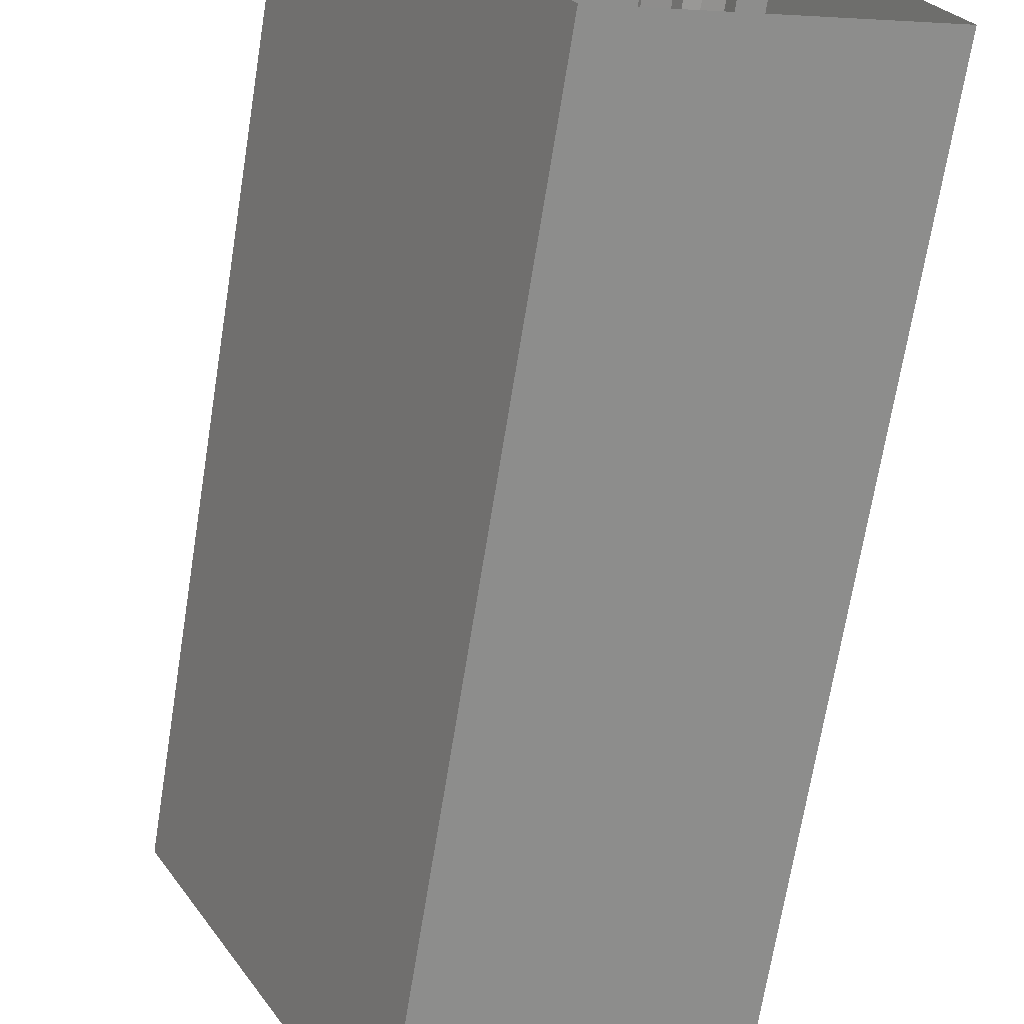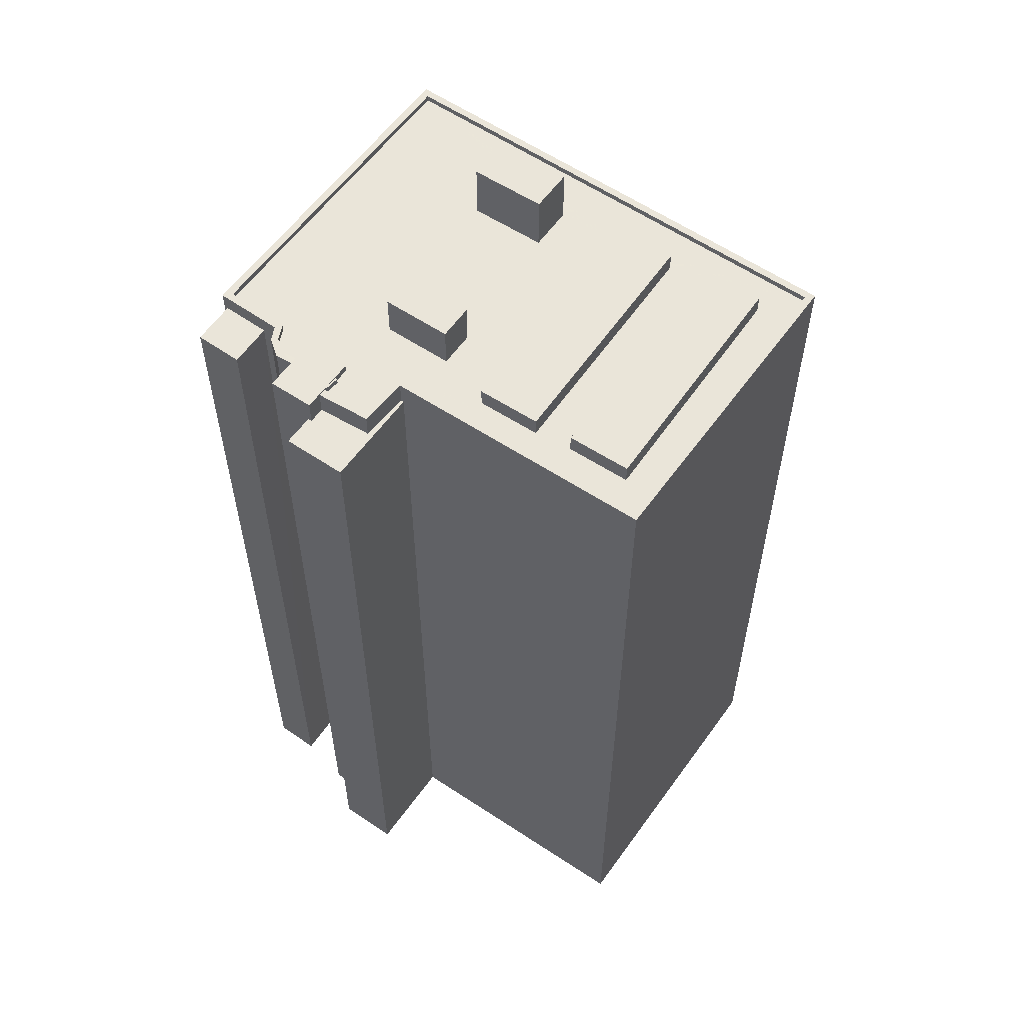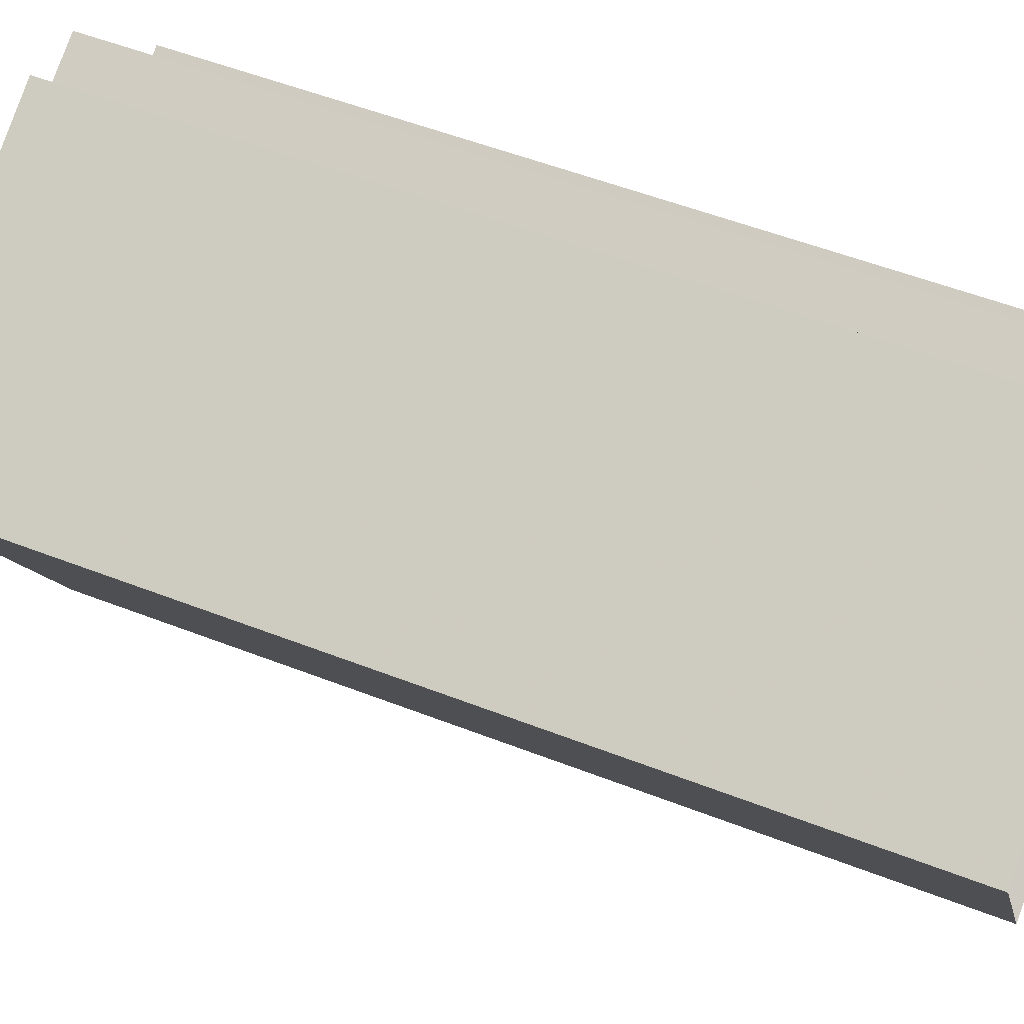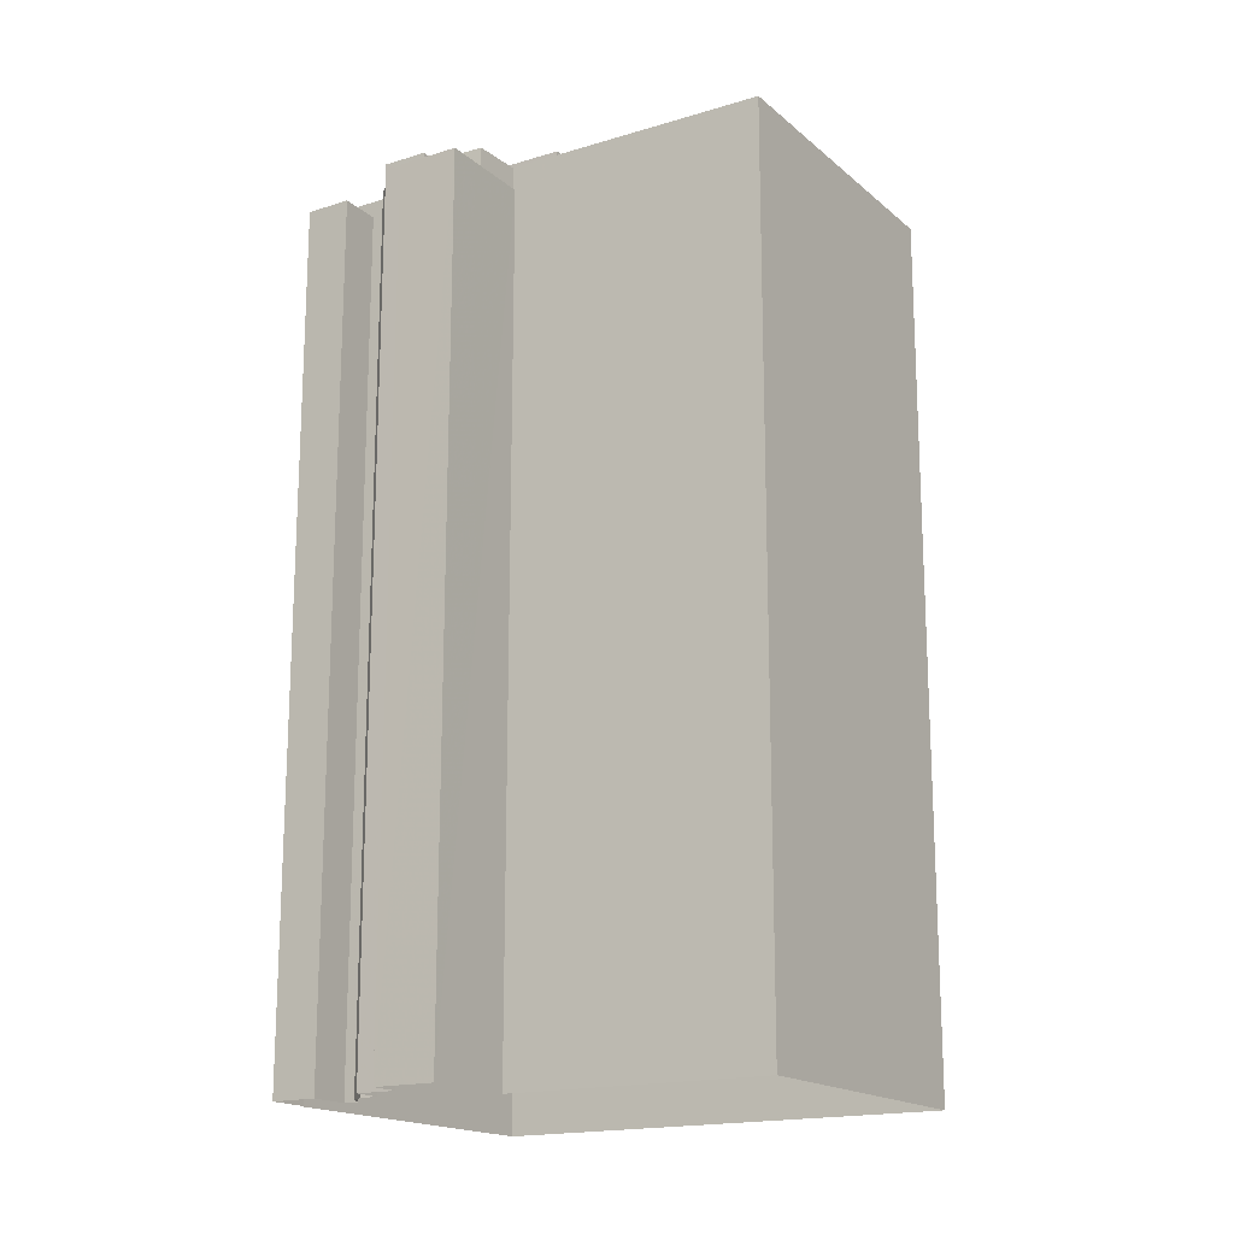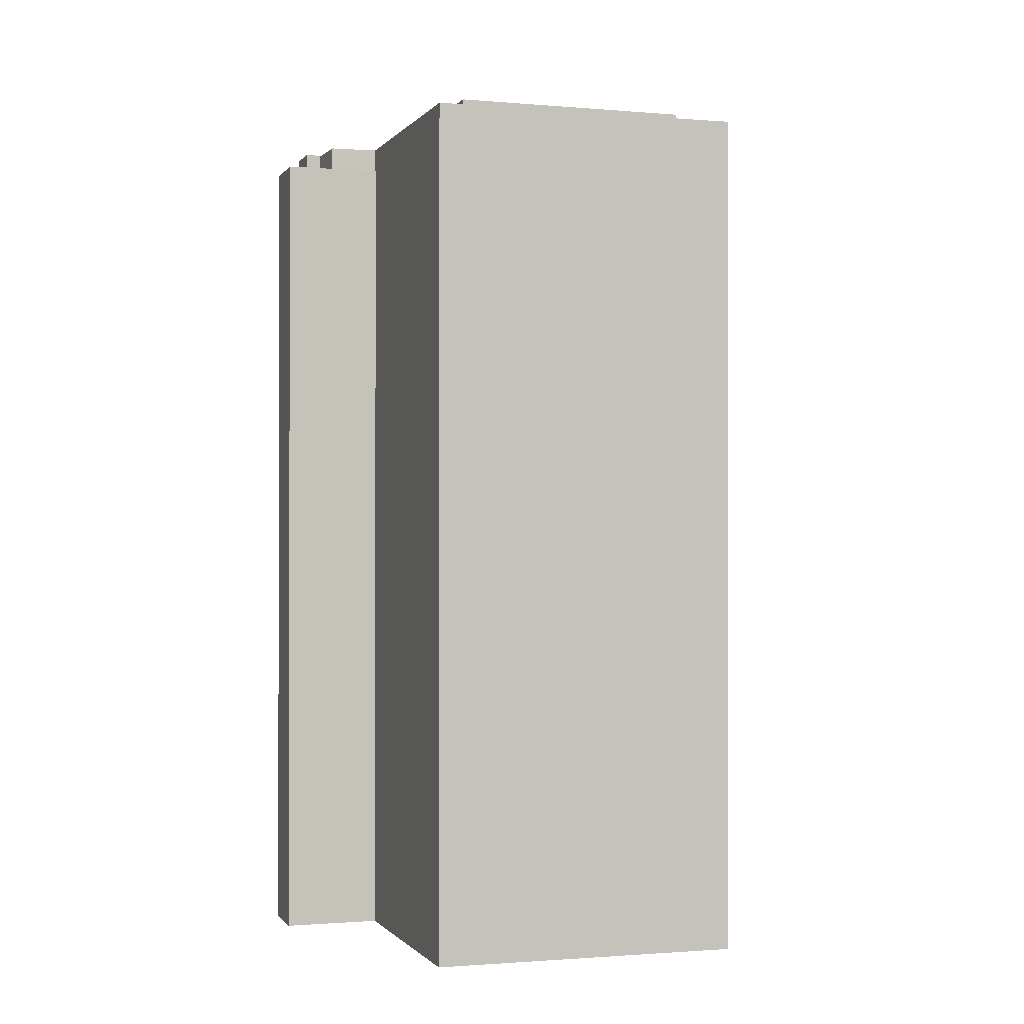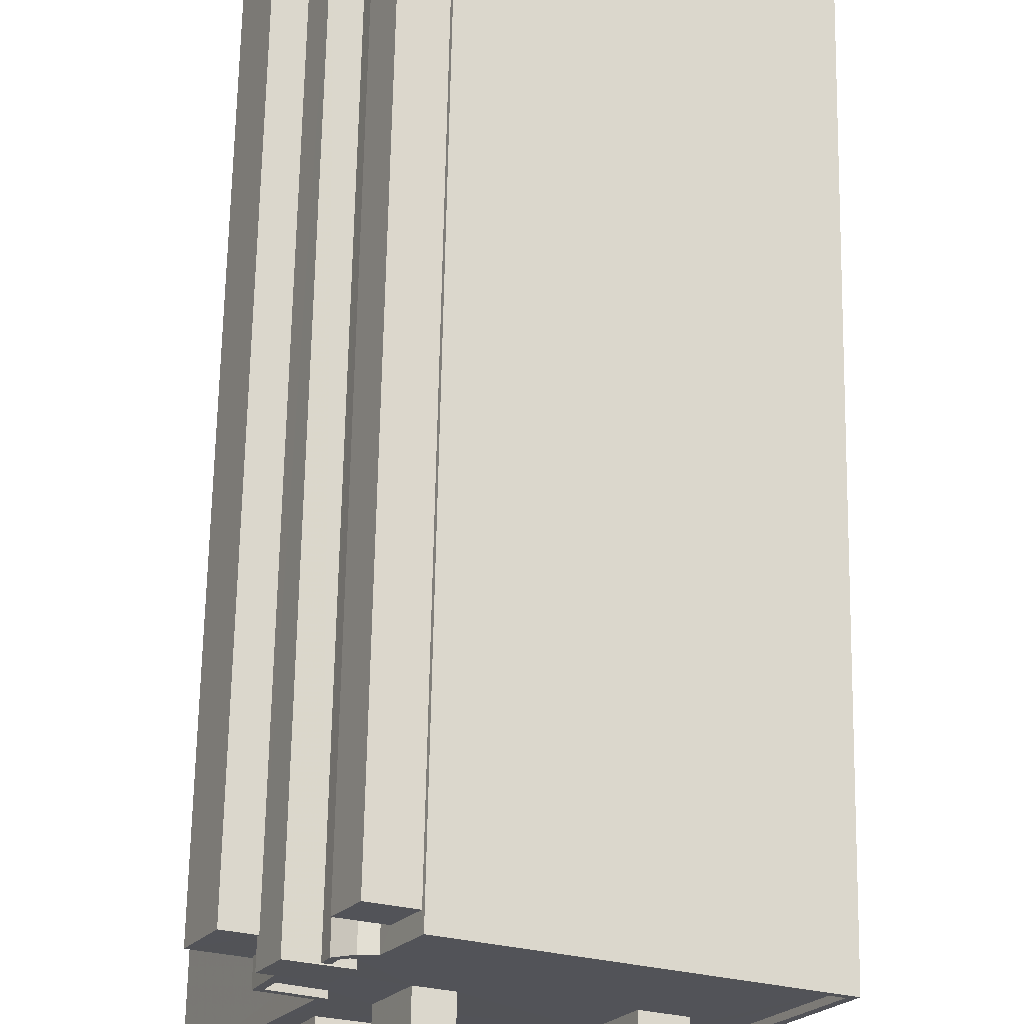
<metadata>
{"format":"obj","ext":"obj","renderer":"f3d","projection":"perspective","resolution":1024,"background":"white","views":[{"elev":-68.6,"azim":170.9,"up":"+Y"},{"elev":57.8,"azim":-81.9,"up":"+Z"},{"elev":54.0,"azim":112.5,"up":"+Y"},{"elev":-17.3,"azim":-85.1,"up":"+Z"},{"elev":-0.8,"azim":-44.4,"up":"+Z"},{"elev":67.5,"azim":1.1,"up":"+Y"}]}
</metadata>
<code>
v -5301 -3.59e+04 2.322
v -5308 -3.589e+04 2.329
v -5292 -3.589e+04 2.329
v -5304 -3.588e+04 2.332
v -5304 -3.588e+04 2.332
v -5313 -3.59e+04 2.326
v -5305 -3.588e+04 2.331
v -5306 -3.588e+04 2.332
v -5310 -3.588e+04 2.331
v -5309 -3.588e+04 2.331
v -5311 -3.589e+04 2.33
v -5307 -3.588e+04 2.332
v -5308 -3.588e+04 2.331
v -5307 -3.588e+04 2.331
v -5307 -3.588e+04 2.331
v -5306 -3.588e+04 2.331
v -5306 -3.588e+04 2.331
v -5305 -3.588e+04 38.05
v -5306 -3.588e+04 38.05
v -5307 -3.588e+04 38.05
v -5304 -3.588e+04 38.05
v -5311 -3.59e+04 38.5
v -5311 -3.59e+04 38.5
v -5310 -3.59e+04 38.5
v -5312 -3.59e+04 38.5
v -5310 -3.589e+04 38.5
v -5309 -3.59e+04 38.5
v -5308 -3.589e+04 38.5
v -5305 -3.588e+04 38.51
v -5305 -3.589e+04 38.51
v -5302 -3.588e+04 38.51
v -5304 -3.588e+04 38.51
v -5308 -3.589e+04 38.51
v -5309 -3.589e+04 38.51
v -5307 -3.589e+04 38.51
v -5309 -3.589e+04 38.5
v -5308 -3.589e+04 38.51
v -5306 -3.589e+04 38.5
v -5308 -3.589e+04 38.5
v -5307 -3.589e+04 38.5
v -5306 -3.588e+04 38.51
v -5307 -3.588e+04 38.51
v -5306 -3.588e+04 38.51
v -5307 -3.588e+04 38.51
v -5308 -3.589e+04 38.51
v -5307 -3.589e+04 38.51
v -5303 -3.589e+04 38.51
v -5296 -3.588e+04 38.51
v -5305 -3.589e+04 38.5
v -5301 -3.589e+04 38.5
v -5299 -3.589e+04 38.5
v -5298 -3.589e+04 38.5
v -5304 -3.59e+04 38.5
v -5304 -3.59e+04 38.5
v -5302 -3.59e+04 38.5
v -5301 -3.59e+04 38.5
v -5299 -3.59e+04 38.5
v -5292 -3.589e+04 38.51
v -5302 -3.59e+04 38.5
v -5302 -3.59e+04 38.5
v -5300 -3.59e+04 38.5
v -5298 -3.589e+04 38.5
v -5296 -3.589e+04 38.5
v -5301 -3.59e+04 38.5
v -5292 -3.589e+04 38.76
v -5301 -3.59e+04 38.75
v -5292 -3.589e+04 38.76
v -5304 -3.588e+04 38.76
v -5313 -3.59e+04 38.75
v -5301 -3.59e+04 38.75
v -5307 -3.588e+04 38.76
v -5306 -3.588e+04 38.76
v -5307 -3.588e+04 38.76
v -5308 -3.589e+04 38.76
v -5309 -3.589e+04 38.76
v -5309 -3.589e+04 38.76
v -5312 -3.59e+04 38.75
v -5309 -3.588e+04 38.76
v -5307 -3.588e+04 38.76
v -5306 -3.588e+04 38.76
v -5306 -3.588e+04 38.76
v -5304 -3.588e+04 38.76
v -5308 -3.589e+04 38.76
v -5308 -3.589e+04 38.76
v -5307 -3.588e+04 38.76
v -5305 -3.588e+04 38.76
v -5308 -3.589e+04 38.76
v -5307 -3.589e+04 38.76
v -5308 -3.589e+04 37.75
v -5309 -3.589e+04 37.75
v -5311 -3.589e+04 37.75
v -5310 -3.588e+04 37.75
v -5309 -3.588e+04 37.75
v -5308 -3.589e+04 37.75
v -5309 -3.588e+04 37.75
v -5309 -3.588e+04 37.75
v -5306 -3.588e+04 38.8
v -5309 -3.588e+04 38.8
v -5307 -3.589e+04 38.8
v -5308 -3.588e+04 38.8
v -5299 -3.589e+04 40.92
v -5296 -3.589e+04 40.92
v -5298 -3.589e+04 40.92
v -5298 -3.589e+04 40.92
v -5305 -3.589e+04 40.29
v -5305 -3.589e+04 40.29
v -5303 -3.589e+04 40.29
v -5306 -3.589e+04 40.29
v -5308 -3.589e+04 39.28
v -5309 -3.589e+04 39.28
v -5300 -3.59e+04 39.28
v -5299 -3.59e+04 39.28
v -5301 -3.59e+04 39.28
v -5311 -3.59e+04 39.28
v -5302 -3.59e+04 39.27
v -5310 -3.589e+04 39.28
f 1 2 3
f 4 3 5
f 1 6 2
f 5 7 8
f 9 10 11
f 10 2 11
f 8 7 12
f 13 14 10
f 15 16 14
f 16 17 14
f 7 3 17
f 3 2 17
f 5 3 7
f 14 2 10
f 17 2 14
f 18 19 20
f 18 21 19
f 22 23 24
f 25 23 22
f 26 27 28
f 29 30 31
f 29 31 32
f 25 22 26
f 33 34 35
f 25 36 35
f 34 33 37
f 38 30 35
f 39 40 38
f 41 42 43
f 43 42 44
f 41 43 29
f 36 39 35
f 26 28 36
f 45 33 46
f 46 30 43
f 43 30 29
f 25 26 36
f 33 35 46
f 35 30 46
f 39 38 35
f 31 30 47
f 48 31 47
f 38 40 49
f 49 40 50
f 47 49 51
f 49 50 51
f 52 48 47
f 52 47 51
f 53 54 55
f 54 56 55
f 57 56 58
f 59 60 61
f 51 50 62
f 52 63 48
f 48 63 58
f 61 56 57
f 50 57 62
f 55 56 64
f 60 64 61
f 63 62 58
f 62 57 58
f 64 56 61
f 60 59 28
f 27 60 28
f 53 23 54
f 53 24 23
f 65 66 67
f 68 65 67
f 69 66 70
f 71 72 73
f 74 75 76
f 74 69 77
f 75 78 76
f 79 71 73
f 80 72 81
f 68 80 82
f 83 78 84
f 85 71 79
f 80 81 86
f 87 83 84
f 81 72 71
f 88 75 74
f 65 70 66
f 68 82 65
f 86 82 80
f 84 78 75
f 77 69 70
f 88 74 77
f 89 90 91
f 92 91 93
f 89 94 90
f 92 93 95
f 93 90 96
f 91 90 93
f 97 98 99
f 97 100 98
f 101 102 103
f 101 104 102
f 105 106 107
f 105 108 106
f 109 110 111
f 112 109 111
f 113 114 115
f 113 116 114
f 21 8 19
f 21 5 8
f 18 20 12
f 7 18 12
f 20 8 12
f 20 19 8
f 4 5 21
f 21 68 4
f 68 18 80
f 17 18 7
f 80 18 17
f 68 21 18
f 74 89 69
f 69 89 6
f 74 94 89
f 6 89 2
f 79 73 15
f 14 79 15
f 73 16 15
f 73 72 16
f 80 17 16
f 72 80 16
f 4 67 3
f 4 68 67
f 66 1 3
f 67 66 3
f 66 69 6
f 1 66 6
f 90 74 76
f 90 94 74
f 96 76 78
f 96 90 76
f 54 23 77
f 56 54 70
f 23 25 77
f 54 77 70
f 35 77 25
f 35 88 77
f 88 35 34
f 75 88 34
f 75 34 37
f 84 75 37
f 87 37 33
f 87 84 37
f 85 42 71
f 85 44 42
f 45 87 33
f 45 83 87
f 71 42 41
f 81 71 41
f 86 41 29
f 86 81 41
f 86 29 32
f 82 86 32
f 58 65 48
f 31 48 82
f 31 82 32
f 48 65 82
f 70 58 56
f 70 65 58
f 95 9 92
f 95 10 9
f 89 11 2
f 89 91 11
f 91 9 11
f 91 92 9
f 93 98 95
f 10 95 13
f 13 95 100
f 95 98 100
f 97 43 85
f 79 100 97
f 14 13 79
f 43 44 85
f 13 100 79
f 79 97 85
f 43 99 46
f 43 97 99
f 98 93 78
f 93 96 78
f 83 99 98
f 46 99 83
f 45 46 83
f 83 98 78
f 52 103 102
f 63 52 102
f 104 63 102
f 104 62 63
f 51 62 104
f 101 51 104
f 52 51 101
f 103 52 101
f 30 107 47
f 30 105 107
f 106 49 47
f 107 106 47
f 106 108 38
f 49 106 38
f 30 108 105
f 30 38 108
f 57 111 61
f 57 112 111
f 110 28 59
f 36 28 110
f 59 61 111
f 110 59 111
f 110 109 39
f 36 110 39
f 50 40 109
f 57 50 112
f 40 39 109
f 50 109 112
f 64 115 55
f 64 113 115
f 114 24 53
f 22 24 114
f 53 55 115
f 114 53 115
f 114 116 26
f 22 114 26
f 60 27 116
f 64 60 113
f 27 26 116
f 60 116 113

</code>
